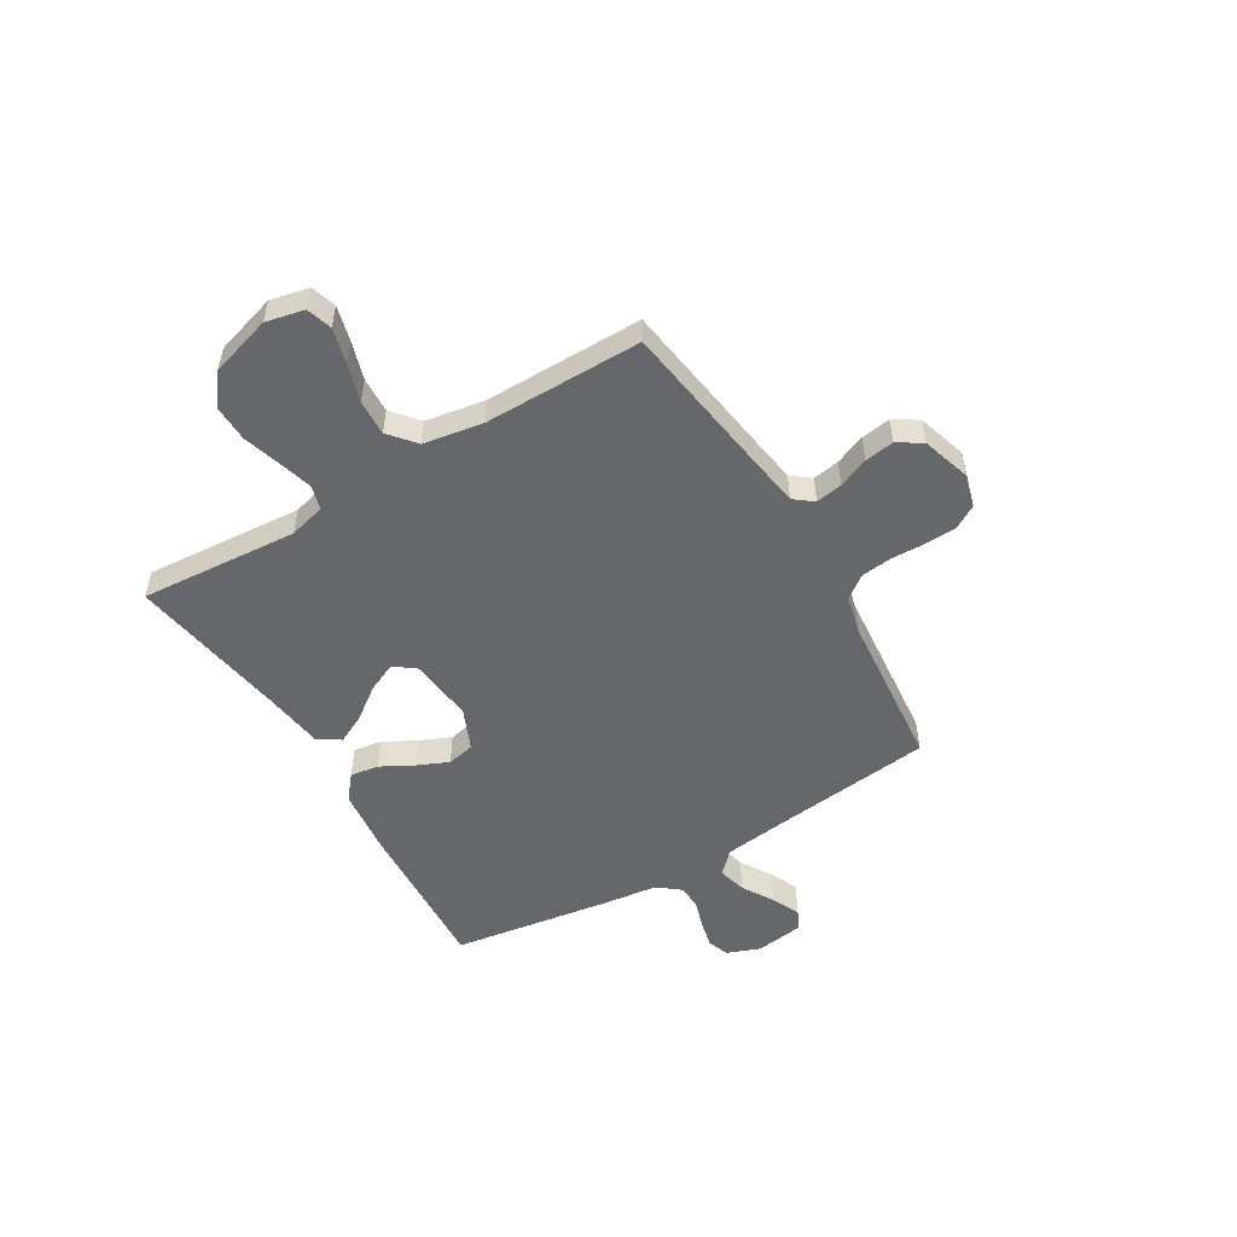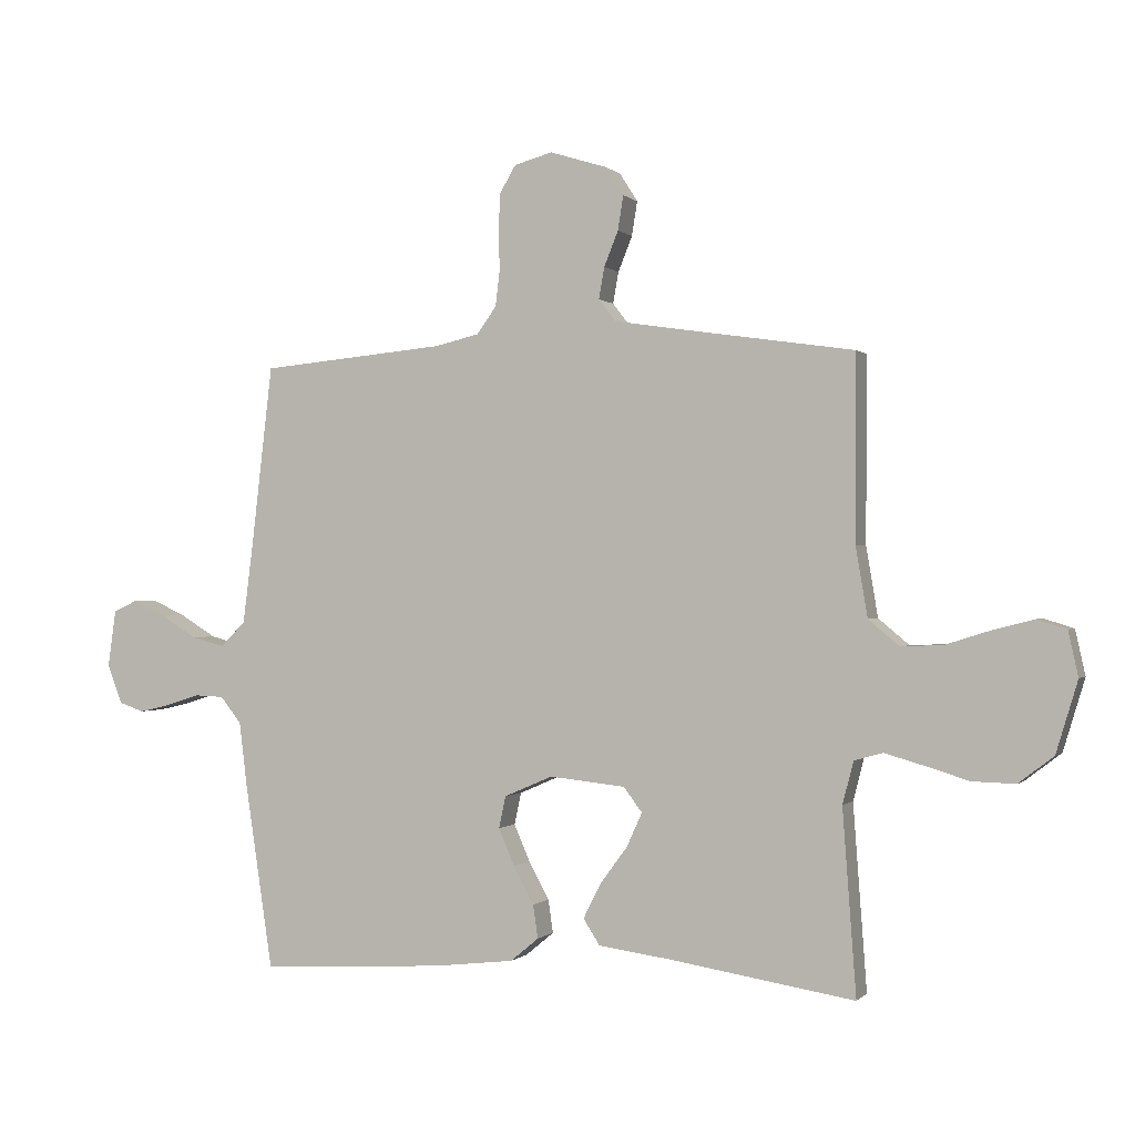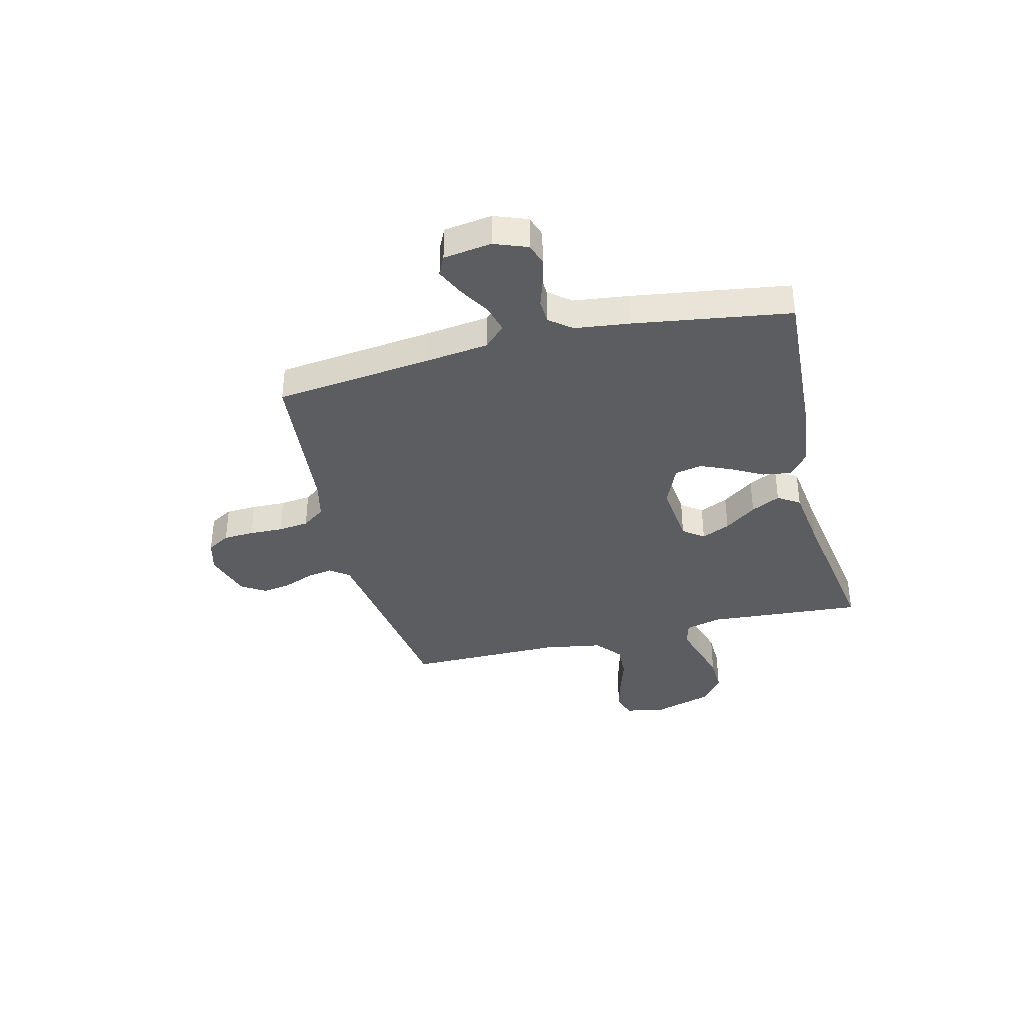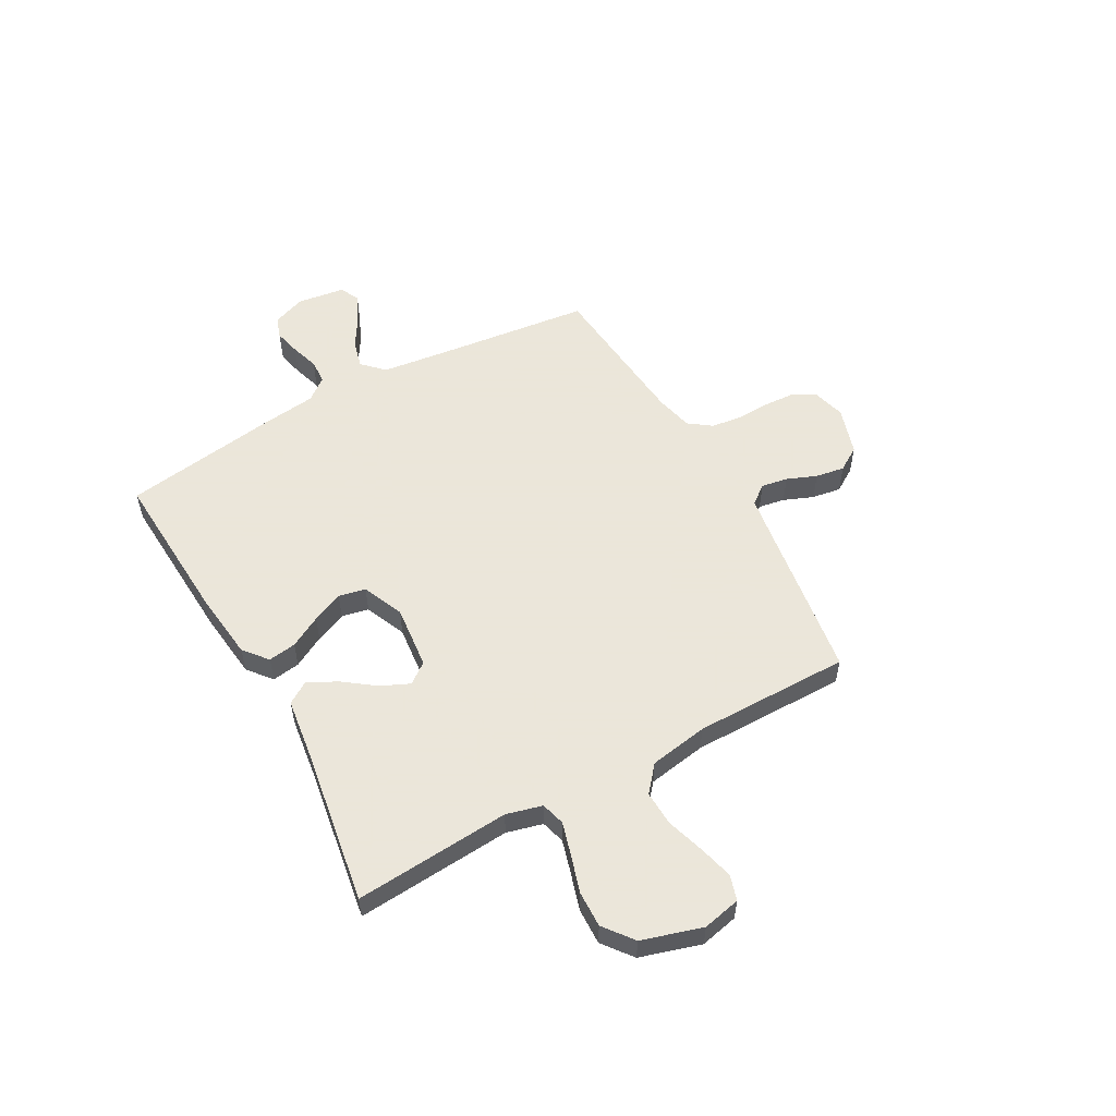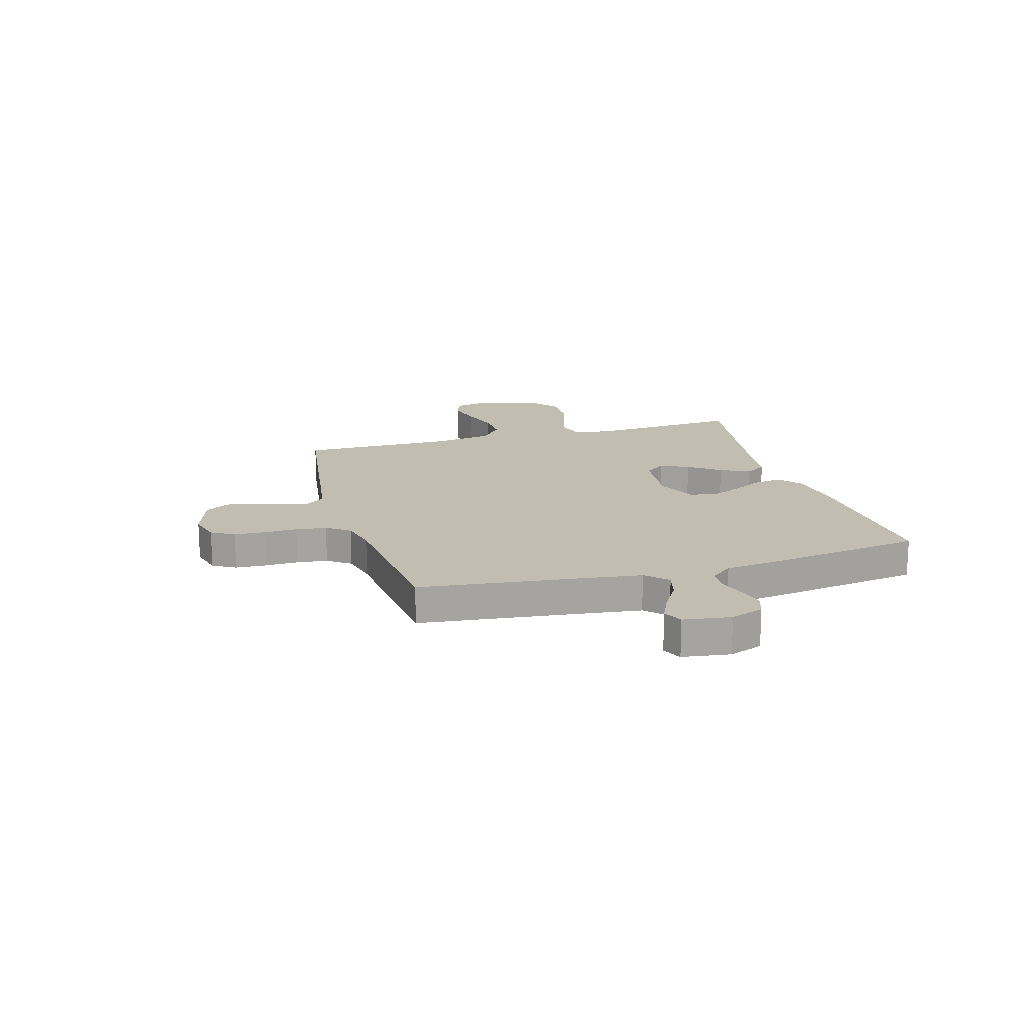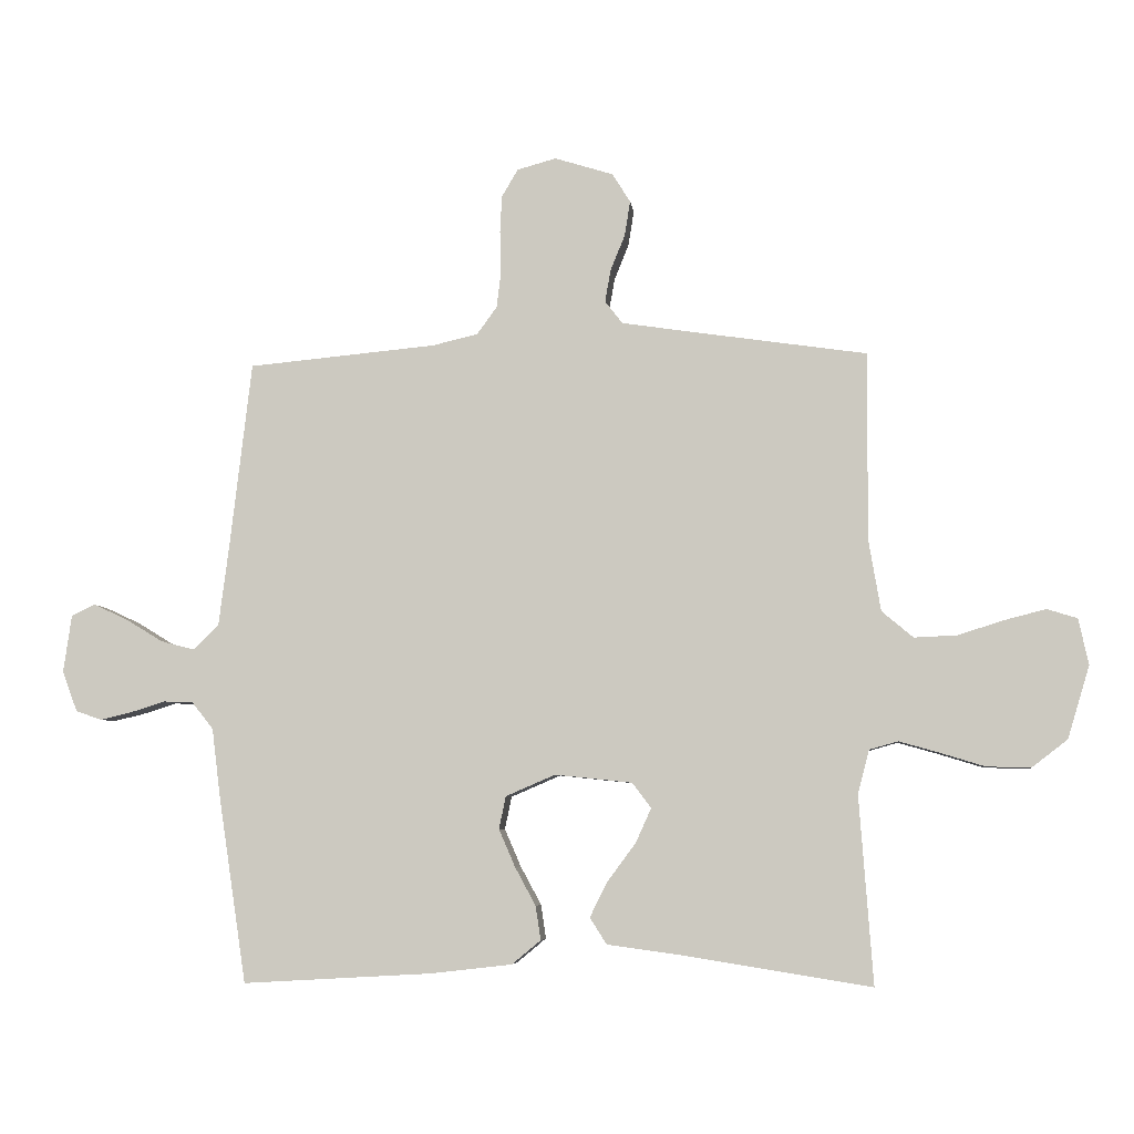
<metadata>
{"format":"obj","ext":"obj","renderer":"f3d","projection":"perspective","resolution":1024,"background":"white","views":[{"elev":-52.2,"azim":-59.2,"up":"+Y"},{"elev":-0.2,"azim":-160.0,"up":"+Z"},{"elev":-36.8,"azim":103.9,"up":"+Y"},{"elev":55.0,"azim":-119.1,"up":"+Y"},{"elev":17.0,"azim":73.9,"up":"+Y"},{"elev":-5.9,"azim":-173.6,"up":"+Z"}]}
</metadata>
<code>
v -0.5 0.07 -0.5
v -0.478 0.07 -0.2
v -0.496 0.07 -0.131
v -0.542 0.07 -0.118
v -0.605 0.07 -0.136
v -0.677 0.07 -0.158
v -0.747 0.07 -0.16
v -0.804 0.07 -0.116
v -0.839 0.07 0
v -0.823 0.07 0.073
v -0.775 0.07 0.088
v -0.709 0.07 0.071
v -0.636 0.07 0.048
v -0.568 0.07 0.045
v -0.518 0.07 0.087
v -0.499 0.07 0.2
v -0.5 0.07 0.5
v -0.2 0.07 0.544
v -0.109 0.07 0.558
v -0.081 0.07 0.594
v -0.09 0.07 0.645
v -0.113 0.07 0.702
v -0.122 0.07 0.758
v -0.093 0.07 0.804
v 0 0.07 0.833
v 0.062 0.07 0.816
v 0.088 0.07 0.772
v 0.091 0.07 0.713
v 0.089 0.07 0.648
v 0.096 0.07 0.589
v 0.128 0.07 0.545
v 0.2 0.07 0.528
v 0.5 0.07 0.5
v 0.535 0.07 0.2
v 0.551 0.07 0.075
v 0.591 0.07 0.035
v 0.645 0.07 0.049
v 0.704 0.07 0.085
v 0.758 0.07 0.11
v 0.796 0.07 0.092
v 0.809 0.07 0
v 0.785 0.07 -0.064
v 0.744 0.07 -0.078
v 0.693 0.07 -0.066
v 0.639 0.07 -0.049
v 0.592 0.07 -0.051
v 0.558 0.07 -0.094
v 0.545 0.07 -0.2
v 0.5 0.07 -0.5
v 0.2 0.07 -0.483
v 0.069 0.07 -0.468
v 0.023 0.07 -0.43
v 0.031 0.07 -0.376
v 0.064 0.07 -0.315
v 0.09 0.07 -0.255
v 0.079 0.07 -0.203
v 0 0.07 -0.169
v -0.123 0.07 -0.182
v -0.153 0.07 -0.222
v -0.128 0.07 -0.277
v -0.083 0.07 -0.338
v -0.055 0.07 -0.394
v -0.082 0.07 -0.436
v -0.2 0.07 -0.452
v -0.5 0 -0.5
v -0.478 0 -0.2
v -0.496 0 -0.131
v -0.542 0 -0.118
v -0.605 0 -0.136
v -0.677 0 -0.158
v -0.747 0 -0.16
v -0.804 0 -0.116
v -0.839 0 0
v -0.823 0 0.073
v -0.775 0 0.088
v -0.709 0 0.071
v -0.636 0 0.048
v -0.568 0 0.045
v -0.518 0 0.087
v -0.499 0 0.2
v -0.5 0 0.5
v -0.2 0 0.544
v -0.109 0 0.558
v -0.081 0 0.594
v -0.09 0 0.645
v -0.113 0 0.702
v -0.122 0 0.758
v -0.093 0 0.804
v 0 0 0.833
v 0.062 0 0.816
v 0.088 0 0.772
v 0.091 0 0.713
v 0.089 0 0.648
v 0.096 0 0.589
v 0.128 0 0.545
v 0.2 0 0.528
v 0.5 0 0.5
v 0.535 0 0.2
v 0.551 0 0.075
v 0.591 0 0.035
v 0.645 0 0.049
v 0.704 0 0.085
v 0.758 0 0.11
v 0.796 0 0.092
v 0.809 0 0
v 0.785 0 -0.064
v 0.744 0 -0.078
v 0.693 0 -0.066
v 0.639 0 -0.049
v 0.592 0 -0.051
v 0.558 0 -0.094
v 0.545 0 -0.2
v 0.5 0 -0.5
v 0.2 0 -0.483
v 0.069 0 -0.468
v 0.023 0 -0.43
v 0.031 0 -0.376
v 0.064 0 -0.315
v 0.09 0 -0.255
v 0.079 0 -0.203
v 0 0 -0.169
v -0.123 0 -0.182
v -0.153 0 -0.222
v -0.128 0 -0.277
v -0.083 0 -0.338
v -0.055 0 -0.394
v -0.082 0 -0.436
v -0.2 0 -0.452
f 61 62 63 64
f 60 61 64 1
f 59 60 1 2
f 58 59 2 3
f 57 58 3 4
f 51 52 53 54
f 51 54 55
f 50 51 55
f 47 48 49 50
f 46 47 50 55
f 42 43 44 45
f 40 41 42 45
f 40 45 46
f 37 38 39 40
f 37 40 46 55
f 32 33 34
f 31 32 34 35
f 26 27 28 29
f 26 29 30
f 25 26 30
f 24 25 30
f 21 22 23 24
f 20 21 24 30
f 19 20 30 31
f 16 17 18
f 15 16 18 19
f 10 11 12 13
f 8 9 10 13
f 8 13 14
f 5 6 7 8
f 4 5 8 14
f 57 4 14 15
f 36 37 55 56
f 35 36 56 57
f 31 35 57
f 15 19 31 57
f 128 127 126 125
f 65 128 125 124
f 66 65 124 123
f 67 66 123 122
f 68 67 122 121
f 118 117 116 115
f 119 118 115
f 119 115 114
f 114 113 112 111
f 119 114 111 110
f 109 108 107 106
f 109 106 105 104
f 110 109 104
f 104 103 102 101
f 119 110 104 101
f 98 97 96
f 99 98 96 95
f 93 92 91 90
f 94 93 90
f 94 90 89
f 94 89 88
f 88 87 86 85
f 94 88 85 84
f 95 94 84 83
f 82 81 80
f 83 82 80 79
f 77 76 75 74
f 77 74 73 72
f 78 77 72
f 72 71 70 69
f 78 72 69 68
f 79 78 68 121
f 120 119 101 100
f 121 120 100 99
f 121 99 95
f 121 95 83 79
f 1 65 66 2
f 2 66 67 3
f 3 67 68 4
f 4 68 69 5
f 5 69 70 6
f 6 70 71 7
f 7 71 72 8
f 8 72 73 9
f 9 73 74 10
f 10 74 75 11
f 11 75 76 12
f 12 76 77 13
f 13 77 78 14
f 14 78 79 15
f 15 79 80 16
f 16 80 81 17
f 17 81 82 18
f 18 82 83 19
f 19 83 84 20
f 20 84 85 21
f 21 85 86 22
f 22 86 87 23
f 23 87 88 24
f 24 88 89 25
f 25 89 90 26
f 26 90 91 27
f 27 91 92 28
f 28 92 93 29
f 29 93 94 30
f 30 94 95 31
f 31 95 96 32
f 32 96 97 33
f 33 97 98 34
f 34 98 99 35
f 35 99 100 36
f 36 100 101 37
f 37 101 102 38
f 38 102 103 39
f 39 103 104 40
f 40 104 105 41
f 41 105 106 42
f 42 106 107 43
f 43 107 108 44
f 44 108 109 45
f 45 109 110 46
f 46 110 111 47
f 47 111 112 48
f 48 112 113 49
f 49 113 114 50
f 50 114 115 51
f 51 115 116 52
f 52 116 117 53
f 53 117 118 54
f 54 118 119 55
f 55 119 120 56
f 56 120 121 57
f 57 121 122 58
f 58 122 123 59
f 59 123 124 60
f 60 124 125 61
f 61 125 126 62
f 62 126 127 63
f 63 127 128 64
f 64 128 65 1

</code>
